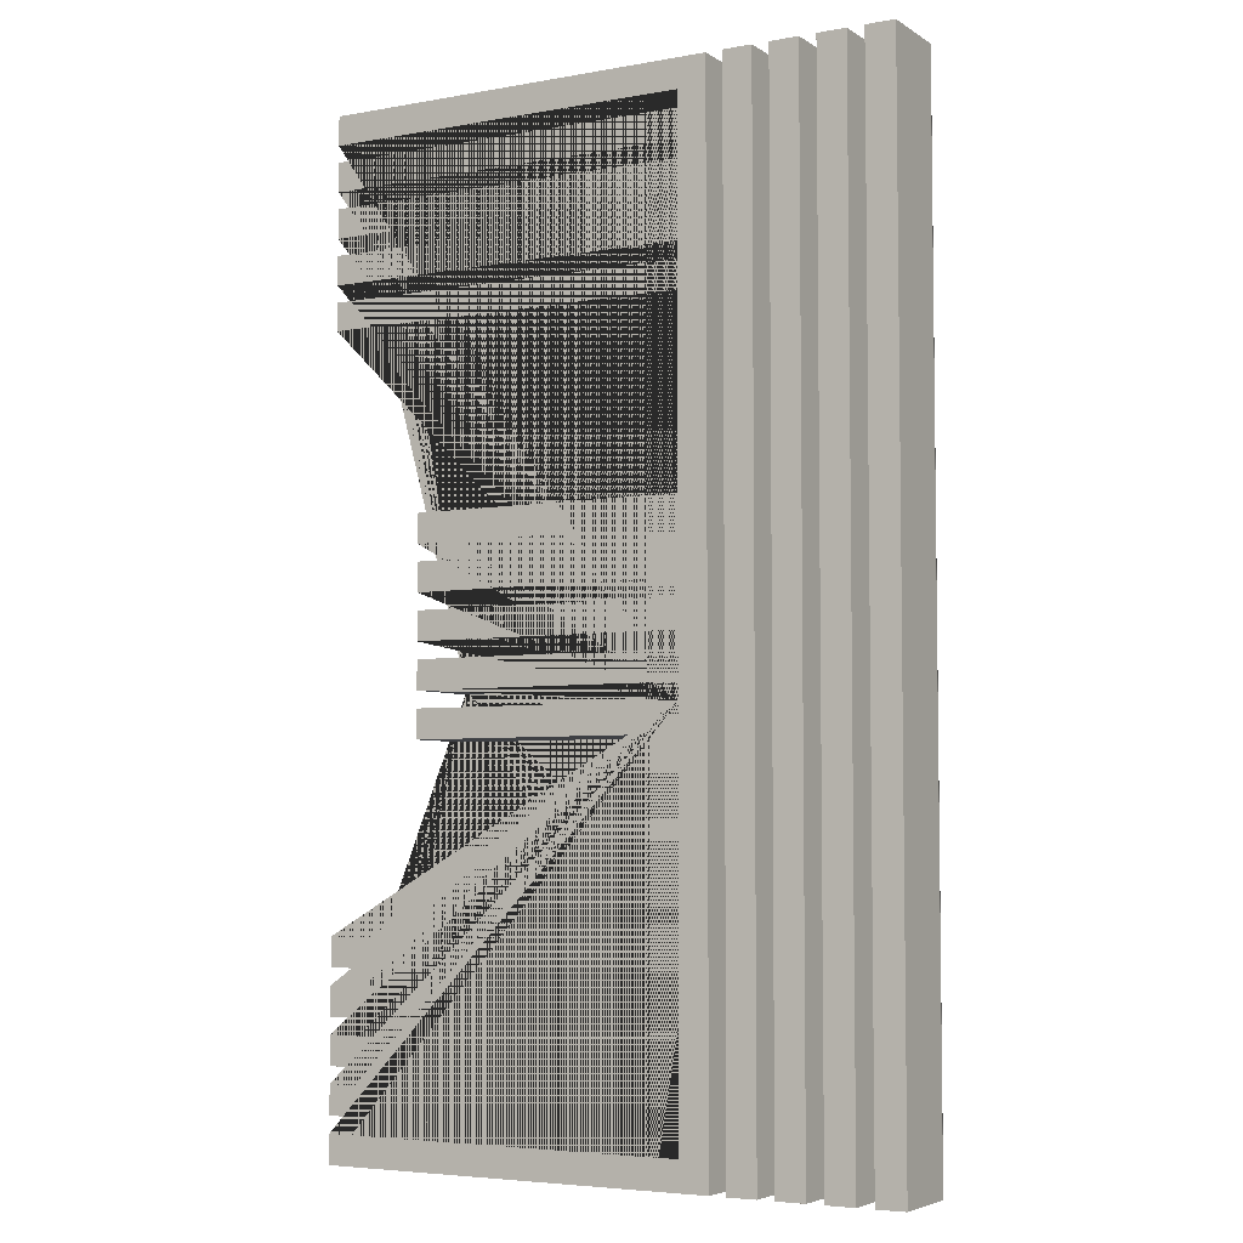
<metadata>
{"format":"obj","ext":"obj","renderer":"f3d","projection":"perspective","resolution":1024,"background":"white","views":[{"elev":-4.9,"azim":-150.4,"up":"+Y"}]}
</metadata>
<code>
o Path_293_1_Mesh.043
v -0.07452 0.3265 0
v -0.07452 -0.3265 -0
v -0.09346 -0.3265 -0
v -0.09346 0.3265 0
v -0.07452 0.3265 -0.05
v -0.07452 -0.3265 -0.05
v -0.09346 -0.3265 -0.05
v -0.09346 0.3265 -0.05
v -0.07452 0.3265 0
v -0.07452 -0.3265 -0
v -0.09346 -0.3265 -0
v -0.09346 0.3265 0
v -0.07479 0.3262 0.001
v -0.07479 -0.3262 0.001
v -0.09319 -0.3262 0.001
v -0.09319 0.3262 0.001
v -0.07552 0.3255 0.001732
v -0.07552 -0.3255 0.001732
v -0.09246 -0.3255 0.001732
v -0.09246 0.3255 0.001732
v -0.07652 0.3245 0.002
v -0.07652 -0.3245 0.002
v -0.09146 -0.3245 0.002
v -0.09146 0.3245 0.002
v -0.07652 0.3245 0.002
v -0.07652 -0.3245 0.002
v -0.09146 -0.3245 0.002
v -0.09146 0.3245 0.002
v -0.07452 0.3265 -0.05
v -0.07452 -0.3265 -0.05
v -0.09346 -0.3265 -0.05
v -0.09346 0.3265 -0.05
v -0.04464 0.3265 0
v -0.04464 -0.3265 -0
v -0.06358 -0.3265 -0
v -0.06358 0.3265 0
v -0.04464 0.3265 -0.05
v -0.04464 -0.3265 -0.05
v -0.06358 -0.3265 -0.05
v -0.06358 0.3265 -0.05
v -0.04464 0.3265 0
v -0.04464 -0.3265 -0
v -0.06358 -0.3265 -0
v -0.06358 0.3265 0
v -0.04491 0.3262 0.001
v -0.04491 -0.3262 0.001
v -0.06331 -0.3262 0.001
v -0.06331 0.3262 0.001
v -0.04564 0.3255 0.001732
v -0.04564 -0.3255 0.001732
v -0.06258 -0.3255 0.001732
v -0.06258 0.3255 0.001732
v -0.04664 0.3245 0.002
v -0.04664 -0.3245 0.002
v -0.06158 -0.3245 0.002
v -0.06158 0.3245 0.002
v -0.04664 0.3245 0.002
v -0.04664 -0.3245 0.002
v -0.06158 -0.3245 0.002
v -0.06158 0.3245 0.002
v -0.04464 0.3265 -0.05
v -0.04464 -0.3265 -0.05
v -0.06358 -0.3265 -0.05
v -0.06358 0.3265 -0.05
v -0.01477 0.3265 0
v -0.01477 -0.3265 -0
v -0.0337 -0.3265 -0
v -0.0337 0.3265 0
v -0.01477 0.3265 -0.05
v -0.01477 -0.3265 -0.05
v -0.0337 -0.3265 -0.05
v -0.0337 0.3265 -0.05
v -0.01477 0.3265 0
v -0.01477 -0.3265 -0
v -0.0337 -0.3265 -0
v -0.0337 0.3265 0
v -0.01503 0.3262 0.001
v -0.01503 -0.3262 0.001
v -0.03343 -0.3262 0.001
v -0.03343 0.3262 0.001
v -0.01577 0.3255 0.001732
v -0.01577 -0.3255 0.001732
v -0.0327 -0.3255 0.001732
v -0.0327 0.3255 0.001732
v -0.01677 0.3245 0.002
v -0.01677 -0.3245 0.002
v -0.0317 -0.3245 0.002
v -0.0317 0.3245 0.002
v -0.01677 0.3245 0.002
v -0.01677 -0.3245 0.002
v -0.0317 -0.3245 0.002
v -0.0317 0.3245 0.002
v -0.01477 0.3265 -0.05
v -0.01477 -0.3265 -0.05
v -0.0337 -0.3265 -0.05
v -0.0337 0.3265 -0.05
v 0.01511 0.3265 0
v 0.01511 -0.3265 -0
v -0.003825 -0.3265 -0
v -0.003825 0.3265 0
v 0.01511 0.3265 -0.05
v 0.01511 -0.3265 -0.05
v -0.003825 -0.3265 -0.05
v -0.003825 0.3265 -0.05
v 0.01511 0.3265 0
v 0.01511 -0.3265 -0
v -0.003825 -0.3265 -0
v -0.003825 0.3265 0
v 0.01484 0.3262 0.001
v 0.01484 -0.3262 0.001
v -0.003557 -0.3262 0.001
v -0.003557 0.3262 0.001
v 0.01411 0.3255 0.001732
v 0.01411 -0.3255 0.001732
v -0.002825 -0.3255 0.001732
v -0.002825 0.3255 0.001732
v 0.01311 0.3245 0.002
v 0.01311 -0.3245 0.002
v -0.001825 -0.3245 0.002
v -0.001825 0.3245 0.002
v 0.01311 0.3245 0.002
v 0.01311 -0.3245 0.002
v -0.001825 -0.3245 0.002
v -0.001825 0.3245 0.002
v 0.01511 0.3265 -0.05
v 0.01511 -0.3265 -0.05
v -0.003825 -0.3265 -0.05
v -0.003825 0.3265 -0.05
v 0.04498 -0.03852 -0
v 0.04498 -0.04945 -0
v 0.2251 -0.04945 -0
v 0.2251 -0.0684 -0
v 0.04498 -0.0684 -0
v 0.04498 -0.1881 -0
v 0.2873 -0.1881 -0
v 0.2873 -0.207 -0
v 0.04498 -0.207 -0
v 0.04498 -0.2179 -0
v 0.2873 -0.2179 -0
v 0.2873 -0.2369 -0
v 0.04498 -0.2369 -0
v 0.04498 -0.2478 -0
v 0.2873 -0.2478 -0
v 0.2873 -0.2667 -0
v 0.04498 -0.2667 -0
v 0.04498 -0.2777 -0
v 0.2873 -0.2777 -0
v 0.2873 -0.2966 -0
v 0.04498 -0.2966 -0
v 0.04498 -0.3076 -0
v 0.2873 -0.3076 -0
v 0.2873 -0.3265 -0
v 0.02605 -0.3265 -0
v 0.02605 0.3265 0
v 0.2873 0.3265 0
v 0.2873 0.3076 0
v 0.04498 0.3076 0
v 0.04498 0.2966 0
v 0.2873 0.2966 0
v 0.2873 0.2777 0
v 0.04498 0.2777 0
v 0.04498 0.2667 0
v 0.2873 0.2667 0
v 0.2873 0.2478 0
v 0.04498 0.2478 0
v 0.04498 0.2369 0
v 0.2873 0.2369 0
v 0.2873 0.2179 0
v 0.04498 0.2179 0
v 0.04498 0.207 0
v 0.2873 0.207 0
v 0.2873 0.1889 0
v 0.04498 0.1889 0
v 0.04498 0.07005 0
v 0.2251 0.07005 0
v 0.2251 0.05112 0
v 0.04498 0.05112 0
v 0.04498 0.04017 0
v 0.2251 0.04017 0
v 0.2251 0.02124 0
v 0.04498 0.02124 0
v 0.04498 0.0103 0
v 0.2251 0.0103 0
v 0.2251 -0.008641 -0
v 0.04498 -0.008641 -0
v 0.04498 -0.01958 -0
v 0.2251 -0.01958 -0
v 0.2251 -0.03852 -0
v 0.04498 -0.03852 -0.05
v 0.04498 -0.04945 -0.05
v 0.2251 -0.04945 -0.05
v 0.2251 -0.0684 -0.05
v 0.04498 -0.0684 -0.05
v 0.04498 -0.1881 -0.05
v 0.2873 -0.1881 -0.05
v 0.2873 -0.207 -0.05
v 0.04498 -0.207 -0.05
v 0.04498 -0.2179 -0.05
v 0.2873 -0.2179 -0.05
v 0.2873 -0.2369 -0.05
v 0.04498 -0.2369 -0.05
v 0.04498 -0.2478 -0.05
v 0.2873 -0.2478 -0.05
v 0.2873 -0.2667 -0.05
v 0.04498 -0.2667 -0.05
v 0.04498 -0.2777 -0.05
v 0.2873 -0.2777 -0.05
v 0.2873 -0.2966 -0.05
v 0.04498 -0.2966 -0.05
v 0.04498 -0.3076 -0.05
v 0.2873 -0.3076 -0.05
v 0.2873 -0.3265 -0.05
v 0.02605 -0.3265 -0.05
v 0.02605 0.3265 -0.05
v 0.2873 0.3265 -0.05
v 0.2873 0.3076 -0.05
v 0.04498 0.3076 -0.05
v 0.04498 0.2966 -0.05
v 0.2873 0.2966 -0.05
v 0.2873 0.2777 -0.05
v 0.04498 0.2777 -0.05
v 0.04498 0.2667 -0.05
v 0.2873 0.2667 -0.05
v 0.2873 0.2478 -0.05
v 0.04498 0.2478 -0.05
v 0.04498 0.2369 -0.05
v 0.2873 0.2369 -0.05
v 0.2873 0.2179 -0.05
v 0.04498 0.2179 -0.05
v 0.04498 0.207 -0.05
v 0.2873 0.207 -0.05
v 0.2873 0.1889 -0.05
v 0.04498 0.1889 -0.05
v 0.04498 0.07005 -0.05
v 0.2251 0.07005 -0.05
v 0.2251 0.05112 -0.05
v 0.04498 0.05112 -0.05
v 0.04498 0.04017 -0.05
v 0.2251 0.04017 -0.05
v 0.2251 0.02124 -0.05
v 0.04498 0.02124 -0.05
v 0.04498 0.0103 -0.05
v 0.2251 0.0103 -0.05
v 0.2251 -0.008641 -0.05
v 0.04498 -0.008641 -0.05
v 0.04498 -0.01958 -0.05
v 0.2251 -0.01958 -0.05
v 0.2251 -0.03852 -0.05
v 0.04498 -0.03852 -0
v 0.04498 -0.04945 -0
v 0.2251 -0.04945 -0
v 0.2251 -0.0684 -0
v 0.04498 -0.0684 -0
v 0.04498 -0.1881 -0
v 0.2873 -0.1881 -0
v 0.2873 -0.207 -0
v 0.04498 -0.207 -0
v 0.04498 -0.2179 -0
v 0.2873 -0.2179 -0
v 0.2873 -0.2369 -0
v 0.04498 -0.2369 -0
v 0.04498 -0.2478 -0
v 0.2873 -0.2478 -0
v 0.2873 -0.2667 -0
v 0.04498 -0.2667 -0
v 0.04498 -0.2777 -0
v 0.2873 -0.2777 -0
v 0.2873 -0.2966 -0
v 0.04498 -0.2966 -0
v 0.04498 -0.3076 -0
v 0.2873 -0.3076 -0
v 0.2873 -0.3265 -0
v 0.02605 -0.3265 -0
v 0.02605 0.3265 0
v 0.2873 0.3265 0
v 0.2873 0.3076 0
v 0.04498 0.3076 0
v 0.04498 0.2966 0
v 0.2873 0.2966 0
v 0.2873 0.2777 0
v 0.04498 0.2777 0
v 0.04498 0.2667 0
v 0.2873 0.2667 0
v 0.2873 0.2478 0
v 0.04498 0.2478 0
v 0.04498 0.2369 0
v 0.2873 0.2369 0
v 0.2873 0.2179 0
v 0.04498 0.2179 0
v 0.04498 0.207 0
v 0.2873 0.207 0
v 0.2873 0.1889 0
v 0.04498 0.1889 0
v 0.04498 0.07005 0
v 0.2251 0.07005 0
v 0.2251 0.05112 0
v 0.04498 0.05112 0
v 0.04498 0.04017 0
v 0.2251 0.04017 0
v 0.2251 0.02124 0
v 0.04498 0.02124 0
v 0.04498 0.0103 0
v 0.2251 0.0103 0
v 0.2251 -0.008641 -0
v 0.04498 -0.008641 -0
v 0.04498 -0.01958 -0
v 0.2251 -0.01958 -0
v 0.2251 -0.03852 -0
v 0.04472 -0.03825 0.001
v 0.04472 -0.04972 0.001
v 0.2248 -0.04972 0.001
v 0.2248 -0.06813 0.001
v 0.04472 -0.06813 0.001
v 0.04472 -0.1883 0.001
v 0.2871 -0.1883 0.001
v 0.2871 -0.2067 0.001
v 0.04472 -0.2067 0.001
v 0.04472 -0.2182 0.001
v 0.2871 -0.2182 0.001
v 0.2871 -0.2366 0.001
v 0.04472 -0.2366 0.001
v 0.04472 -0.2481 0.001
v 0.2871 -0.2481 0.001
v 0.2871 -0.2665 0.001
v 0.04472 -0.2665 0.001
v 0.04472 -0.278 0.001
v 0.2871 -0.278 0.001
v 0.2871 -0.2964 0.001
v 0.04472 -0.2964 0.001
v 0.04472 -0.3078 0.001
v 0.2871 -0.3078 0.001
v 0.2871 -0.3262 0.001
v 0.02632 -0.3262 0.001
v 0.02632 0.3262 0.001
v 0.2871 0.3262 0.001
v 0.2871 0.3078 0.001
v 0.04472 0.3078 0.001
v 0.04472 0.2964 0.001
v 0.2871 0.2964 0.001
v 0.2871 0.2779 0.001
v 0.04472 0.2779 0.001
v 0.04472 0.2665 0.001
v 0.2871 0.2665 0.001
v 0.2871 0.2481 0.001
v 0.04472 0.2481 0.001
v 0.04472 0.2366 0.001
v 0.2871 0.2366 0.001
v 0.2871 0.2182 0.001
v 0.04472 0.2182 0.001
v 0.04472 0.2067 0.001
v 0.2871 0.2067 0.001
v 0.2871 0.1892 0.001
v 0.04472 0.1892 0.001
v 0.04472 0.06978 0.001
v 0.2248 0.06978 0.001
v 0.2248 0.05138 0.001
v 0.04472 0.05138 0.001
v 0.04472 0.03991 0.001
v 0.2248 0.03991 0.001
v 0.2248 0.0215 0.001
v 0.04472 0.0215 0.001
v 0.04472 0.01003 0.001
v 0.2248 0.01003 0.001
v 0.2248 -0.008373 0.001
v 0.04472 -0.008373 0.001
v 0.04472 -0.01985 0.001
v 0.2248 -0.01985 0.001
v 0.2248 -0.03825 0.001
v 0.04399 -0.03752 0.001732
v 0.04399 -0.05045 0.001732
v 0.2241 -0.05045 0.001732
v 0.2241 -0.0674 0.001732
v 0.04399 -0.0674 0.001732
v 0.04399 -0.1891 0.001732
v 0.2863 -0.1891 0.001732
v 0.2863 -0.206 0.001732
v 0.04399 -0.206 0.001732
v 0.04399 -0.2189 0.001732
v 0.2863 -0.2189 0.001732
v 0.2863 -0.2359 0.001732
v 0.04399 -0.2359 0.001732
v 0.04399 -0.2488 0.001732
v 0.2863 -0.2488 0.001732
v 0.2863 -0.2657 0.001732
v 0.04399 -0.2657 0.001732
v 0.04399 -0.2787 0.001732
v 0.2863 -0.2787 0.001732
v 0.2863 -0.2956 0.001732
v 0.04399 -0.2956 0.001732
v 0.04399 -0.3086 0.001732
v 0.2863 -0.3086 0.001732
v 0.2863 -0.3255 0.001732
v 0.02705 -0.3255 0.001732
v 0.02705 0.3255 0.001732
v 0.2863 0.3255 0.001732
v 0.2863 0.3086 0.001732
v 0.04399 0.3086 0.001732
v 0.04399 0.2956 0.001732
v 0.2863 0.2956 0.001732
v 0.2863 0.2787 0.001732
v 0.04399 0.2787 0.001732
v 0.04399 0.2657 0.001732
v 0.2863 0.2657 0.001732
v 0.2863 0.2488 0.001732
v 0.04399 0.2488 0.001732
v 0.04399 0.2359 0.001732
v 0.2863 0.2359 0.001732
v 0.2863 0.2189 0.001732
v 0.04399 0.2189 0.001732
v 0.04399 0.206 0.001732
v 0.2863 0.206 0.001732
v 0.2863 0.1899 0.001732
v 0.04399 0.1899 0.001732
v 0.04399 0.06905 0.001732
v 0.2241 0.06905 0.001732
v 0.2241 0.05212 0.001732
v 0.04399 0.05212 0.001732
v 0.04399 0.03917 0.001732
v 0.2241 0.03917 0.001732
v 0.2241 0.02224 0.001732
v 0.04399 0.02224 0.001732
v 0.04399 0.009296 0.001732
v 0.2241 0.009296 0.001732
v 0.2241 -0.007641 0.001732
v 0.04399 -0.007641 0.001732
v 0.04399 -0.02058 0.001732
v 0.2241 -0.02058 0.001732
v 0.2241 -0.03752 0.001732
v 0.04299 -0.03652 0.002
v 0.04299 -0.05146 0.002
v 0.2231 -0.05146 0.002
v 0.2231 -0.0664 0.002
v 0.04299 -0.0664 0.002
v 0.04299 -0.1901 0.002
v 0.2853 -0.1901 0.002
v 0.2853 -0.205 0.002
v 0.04299 -0.205 0.002
v 0.04299 -0.2199 0.002
v 0.2853 -0.2199 0.002
v 0.2853 -0.2349 0.002
v 0.04299 -0.2349 0.002
v 0.04299 -0.2498 0.002
v 0.2853 -0.2498 0.002
v 0.2853 -0.2647 0.002
v 0.04299 -0.2647 0.002
v 0.04299 -0.2797 0.002
v 0.2853 -0.2797 0.002
v 0.2853 -0.2946 0.002
v 0.04299 -0.2946 0.002
v 0.04299 -0.3096 0.002
v 0.2853 -0.3096 0.002
v 0.2853 -0.3245 0.002
v 0.02805 -0.3245 0.002
v 0.02805 0.3245 0.002
v 0.2853 0.3245 0.002
v 0.2853 0.3096 0.002
v 0.04299 0.3096 0.002
v 0.04299 0.2946 0.002
v 0.2853 0.2946 0.002
v 0.2853 0.2797 0.002
v 0.04299 0.2797 0.002
v 0.04299 0.2647 0.002
v 0.2853 0.2647 0.002
v 0.2853 0.2498 0.002
v 0.04299 0.2498 0.002
v 0.04299 0.2349 0.002
v 0.2853 0.2349 0.002
v 0.2853 0.2199 0.002
v 0.04299 0.2199 0.002
v 0.04299 0.205 0.002
v 0.2853 0.205 0.002
v 0.2853 0.1909 0.002
v 0.04299 0.1909 0.002
v 0.04299 0.06805 0.002
v 0.2231 0.06805 0.002
v 0.2231 0.05312 0.002
v 0.04299 0.05312 0.002
v 0.04299 0.03817 0.002
v 0.2231 0.03817 0.002
v 0.2231 0.02324 0.002
v 0.04299 0.02324 0.002
v 0.04299 0.008296 0.002
v 0.2231 0.008296 0.002
v 0.2231 -0.006641 0.002
v 0.04299 -0.006641 0.002
v 0.04299 -0.02158 0.002
v 0.2231 -0.02158 0.002
v 0.2231 -0.03652 0.002
v 0.04299 -0.03652 0.002
v 0.04299 -0.05146 0.002
v 0.2231 -0.05146 0.002
v 0.2231 -0.0664 0.002
v 0.04299 -0.0664 0.002
v 0.04299 -0.1901 0.002
v 0.2853 -0.1901 0.002
v 0.2853 -0.205 0.002
v 0.04299 -0.205 0.002
v 0.04299 -0.2199 0.002
v 0.2853 -0.2199 0.002
v 0.2853 -0.2349 0.002
v 0.04299 -0.2349 0.002
v 0.04299 -0.2498 0.002
v 0.2853 -0.2498 0.002
v 0.2853 -0.2647 0.002
v 0.04299 -0.2647 0.002
v 0.04299 -0.2797 0.002
v 0.2853 -0.2797 0.002
v 0.2853 -0.2946 0.002
v 0.04299 -0.2946 0.002
v 0.04299 -0.3096 0.002
v 0.2853 -0.3096 0.002
v 0.2853 -0.3245 0.002
v 0.02805 -0.3245 0.002
v 0.02805 0.3245 0.002
v 0.2853 0.3245 0.002
v 0.2853 0.3096 0.002
v 0.04299 0.3096 0.002
v 0.04299 0.2946 0.002
v 0.2853 0.2946 0.002
v 0.2853 0.2797 0.002
v 0.04299 0.2797 0.002
v 0.04299 0.2647 0.002
v 0.2853 0.2647 0.002
v 0.2853 0.2498 0.002
v 0.04299 0.2498 0.002
v 0.04299 0.2349 0.002
v 0.2853 0.2349 0.002
v 0.2853 0.2199 0.002
v 0.04299 0.2199 0.002
v 0.04299 0.205 0.002
v 0.2853 0.205 0.002
v 0.2853 0.1909 0.002
v 0.04299 0.1909 0.002
v 0.04299 0.06805 0.002
v 0.2231 0.06805 0.002
v 0.2231 0.05312 0.002
v 0.04299 0.05312 0.002
v 0.04299 0.03817 0.002
v 0.2231 0.03817 0.002
v 0.2231 0.02324 0.002
v 0.04299 0.02324 0.002
v 0.04299 0.008296 0.002
v 0.2231 0.008296 0.002
v 0.2231 -0.006641 0.002
v 0.04299 -0.006641 0.002
v 0.04299 -0.02158 0.002
v 0.2231 -0.02158 0.002
v 0.2231 -0.03652 0.002
v 0.04498 -0.03852 -0.05
v 0.04498 -0.04945 -0.05
v 0.2251 -0.04945 -0.05
v 0.2251 -0.0684 -0.05
v 0.04498 -0.0684 -0.05
v 0.04498 -0.1881 -0.05
v 0.2873 -0.1881 -0.05
v 0.2873 -0.207 -0.05
v 0.04498 -0.207 -0.05
v 0.04498 -0.2179 -0.05
v 0.2873 -0.2179 -0.05
v 0.2873 -0.2369 -0.05
v 0.04498 -0.2369 -0.05
v 0.04498 -0.2478 -0.05
v 0.2873 -0.2478 -0.05
v 0.2873 -0.2667 -0.05
v 0.04498 -0.2667 -0.05
v 0.04498 -0.2777 -0.05
v 0.2873 -0.2777 -0.05
v 0.2873 -0.2966 -0.05
v 0.04498 -0.2966 -0.05
v 0.04498 -0.3076 -0.05
v 0.2873 -0.3076 -0.05
v 0.2873 -0.3265 -0.05
v 0.02605 -0.3265 -0.05
v 0.02605 0.3265 -0.05
v 0.2873 0.3265 -0.05
v 0.2873 0.3076 -0.05
v 0.04498 0.3076 -0.05
v 0.04498 0.2966 -0.05
v 0.2873 0.2966 -0.05
v 0.2873 0.2777 -0.05
v 0.04498 0.2777 -0.05
v 0.04498 0.2667 -0.05
v 0.2873 0.2667 -0.05
v 0.2873 0.2478 -0.05
v 0.04498 0.2478 -0.05
v 0.04498 0.2369 -0.05
v 0.2873 0.2369 -0.05
v 0.2873 0.2179 -0.05
v 0.04498 0.2179 -0.05
v 0.04498 0.207 -0.05
v 0.2873 0.207 -0.05
v 0.2873 0.1889 -0.05
v 0.04498 0.1889 -0.05
v 0.04498 0.07005 -0.05
v 0.2251 0.07005 -0.05
v 0.2251 0.05112 -0.05
v 0.04498 0.05112 -0.05
v 0.04498 0.04017 -0.05
v 0.2251 0.04017 -0.05
v 0.2251 0.02124 -0.05
v 0.04498 0.02124 -0.05
v 0.04498 0.0103 -0.05
v 0.2251 0.0103 -0.05
v 0.2251 -0.008641 -0.05
v 0.04498 -0.008641 -0.05
v 0.04498 -0.01958 -0.05
v 0.2251 -0.01958 -0.05
v 0.2251 -0.03852 -0.05
f 28 27 26 25
f 30 31 32 29
f 60 59 58 57
f 62 63 64 61
f 92 91 90 89
f 94 95 96 93
f 124 123 122 121
f 126 127 128 125
f 548 547 546 545 544 543 542 541 540 539 538 537 536 535 534 533 532 531 530 529 528 527 526 525 524 523 522 521 520 519 518 517 516 515 514 513 512 511 510 509 508 507 506 505 504 503 502 501 500 499 498 497 496 495 494 493 492 491 490 489
f 550 551 552 553 554 555 556 557 558 559 560 561 562 563 564 565 566 567 568 569 570 571 572 573 574 575 576 577 578 579 580 581 582 583 584 585 586 587 588 589 590 591 592 593 594 595 596 597 598 599 600 601 602 603 604 605 606 607 608 549
f 2 6 5 1
f 3 7 6 2
f 4 8 7 3
f 1 5 8 4
f 13 14 10 9
f 14 15 11 10
f 15 16 12 11
f 16 13 9 12
f 17 18 14 13
f 18 19 15 14
f 19 20 16 15
f 20 17 13 16
f 21 22 18 17
f 22 23 19 18
f 23 24 20 19
f 24 21 17 20
f 34 38 37 33
f 35 39 38 34
f 36 40 39 35
f 33 37 40 36
f 45 46 42 41
f 46 47 43 42
f 47 48 44 43
f 48 45 41 44
f 49 50 46 45
f 50 51 47 46
f 51 52 48 47
f 52 49 45 48
f 53 54 50 49
f 54 55 51 50
f 55 56 52 51
f 56 53 49 52
f 66 70 69 65
f 67 71 70 66
f 68 72 71 67
f 65 69 72 68
f 77 78 74 73
f 78 79 75 74
f 79 80 76 75
f 80 77 73 76
f 81 82 78 77
f 82 83 79 78
f 83 84 80 79
f 84 81 77 80
f 85 86 82 81
f 86 87 83 82
f 87 88 84 83
f 88 85 81 84
f 98 102 101 97
f 99 103 102 98
f 100 104 103 99
f 97 101 104 100
f 109 110 106 105
f 110 111 107 106
f 111 112 108 107
f 112 109 105 108
f 113 114 110 109
f 114 115 111 110
f 115 116 112 111
f 116 113 109 112
f 117 118 114 113
f 118 119 115 114
f 119 120 116 115
f 120 117 113 116
f 130 190 189 129
f 131 191 190 130
f 132 192 191 131
f 133 193 192 132
f 134 194 193 133
f 135 195 194 134
f 136 196 195 135
f 137 197 196 136
f 138 198 197 137
f 139 199 198 138
f 140 200 199 139
f 141 201 200 140
f 142 202 201 141
f 143 203 202 142
f 144 204 203 143
f 145 205 204 144
f 146 206 205 145
f 147 207 206 146
f 148 208 207 147
f 149 209 208 148
f 150 210 209 149
f 151 211 210 150
f 152 212 211 151
f 153 213 212 152
f 154 214 213 153
f 155 215 214 154
f 156 216 215 155
f 157 217 216 156
f 158 218 217 157
f 159 219 218 158
f 160 220 219 159
f 161 221 220 160
f 162 222 221 161
f 163 223 222 162
f 164 224 223 163
f 165 225 224 164
f 166 226 225 165
f 167 227 226 166
f 168 228 227 167
f 169 229 228 168
f 170 230 229 169
f 171 231 230 170
f 172 232 231 171
f 173 233 232 172
f 174 234 233 173
f 175 235 234 174
f 176 236 235 175
f 177 237 236 176
f 178 238 237 177
f 179 239 238 178
f 180 240 239 179
f 181 241 240 180
f 182 242 241 181
f 183 243 242 182
f 184 244 243 183
f 185 245 244 184
f 186 246 245 185
f 187 247 246 186
f 188 248 247 187
f 129 189 248 188
f 309 310 250 249
f 310 311 251 250
f 311 312 252 251
f 312 313 253 252
f 313 314 254 253
f 314 315 255 254
f 315 316 256 255
f 316 317 257 256
f 317 318 258 257
f 318 319 259 258
f 319 320 260 259
f 320 321 261 260
f 321 322 262 261
f 322 323 263 262
f 323 324 264 263
f 324 325 265 264
f 325 326 266 265
f 326 327 267 266
f 327 328 268 267
f 328 329 269 268
f 329 330 270 269
f 330 331 271 270
f 331 332 272 271
f 332 333 273 272
f 333 334 274 273
f 334 335 275 274
f 335 336 276 275
f 336 337 277 276
f 337 338 278 277
f 338 339 279 278
f 339 340 280 279
f 340 341 281 280
f 341 342 282 281
f 342 343 283 282
f 343 344 284 283
f 344 345 285 284
f 345 346 286 285
f 346 347 287 286
f 347 348 288 287
f 348 349 289 288
f 349 350 290 289
f 350 351 291 290
f 351 352 292 291
f 352 353 293 292
f 353 354 294 293
f 354 355 295 294
f 355 356 296 295
f 356 357 297 296
f 357 358 298 297
f 358 359 299 298
f 359 360 300 299
f 360 361 301 300
f 361 362 302 301
f 362 363 303 302
f 363 364 304 303
f 364 365 305 304
f 365 366 306 305
f 366 367 307 306
f 367 368 308 307
f 368 309 249 308
f 369 370 310 309
f 370 371 311 310
f 371 372 312 311
f 372 373 313 312
f 373 374 314 313
f 374 375 315 314
f 375 376 316 315
f 376 377 317 316
f 377 378 318 317
f 378 379 319 318
f 379 380 320 319
f 380 381 321 320
f 381 382 322 321
f 382 383 323 322
f 383 384 324 323
f 384 385 325 324
f 385 386 326 325
f 386 387 327 326
f 387 388 328 327
f 388 389 329 328
f 389 390 330 329
f 390 391 331 330
f 391 392 332 331
f 392 393 333 332
f 393 394 334 333
f 394 395 335 334
f 395 396 336 335
f 396 397 337 336
f 397 398 338 337
f 398 399 339 338
f 399 400 340 339
f 400 401 341 340
f 401 402 342 341
f 402 403 343 342
f 403 404 344 343
f 404 405 345 344
f 405 406 346 345
f 406 407 347 346
f 407 408 348 347
f 408 409 349 348
f 409 410 350 349
f 410 411 351 350
f 411 412 352 351
f 412 413 353 352
f 413 414 354 353
f 414 415 355 354
f 415 416 356 355
f 416 417 357 356
f 417 418 358 357
f 418 419 359 358
f 419 420 360 359
f 420 421 361 360
f 421 422 362 361
f 422 423 363 362
f 423 424 364 363
f 424 425 365 364
f 425 426 366 365
f 426 427 367 366
f 427 428 368 367
f 428 369 309 368
f 429 430 370 369
f 430 431 371 370
f 431 432 372 371
f 432 433 373 372
f 433 434 374 373
f 434 435 375 374
f 435 436 376 375
f 436 437 377 376
f 437 438 378 377
f 438 439 379 378
f 439 440 380 379
f 440 441 381 380
f 441 442 382 381
f 442 443 383 382
f 443 444 384 383
f 444 445 385 384
f 445 446 386 385
f 446 447 387 386
f 447 448 388 387
f 448 449 389 388
f 449 450 390 389
f 450 451 391 390
f 451 452 392 391
f 452 453 393 392
f 453 454 394 393
f 454 455 395 394
f 455 456 396 395
f 456 457 397 396
f 457 458 398 397
f 458 459 399 398
f 459 460 400 399
f 460 461 401 400
f 461 462 402 401
f 462 463 403 402
f 463 464 404 403
f 464 465 405 404
f 465 466 406 405
f 466 467 407 406
f 467 468 408 407
f 468 469 409 408
f 469 470 410 409
f 470 471 411 410
f 471 472 412 411
f 472 473 413 412
f 473 474 414 413
f 474 475 415 414
f 475 476 416 415
f 476 477 417 416
f 477 478 418 417
f 478 479 419 418
f 479 480 420 419
f 480 481 421 420
f 481 482 422 421
f 482 483 423 422
f 483 484 424 423
f 484 485 425 424
f 485 486 426 425
f 486 487 427 426
f 487 488 428 427
f 488 429 369 428

</code>
